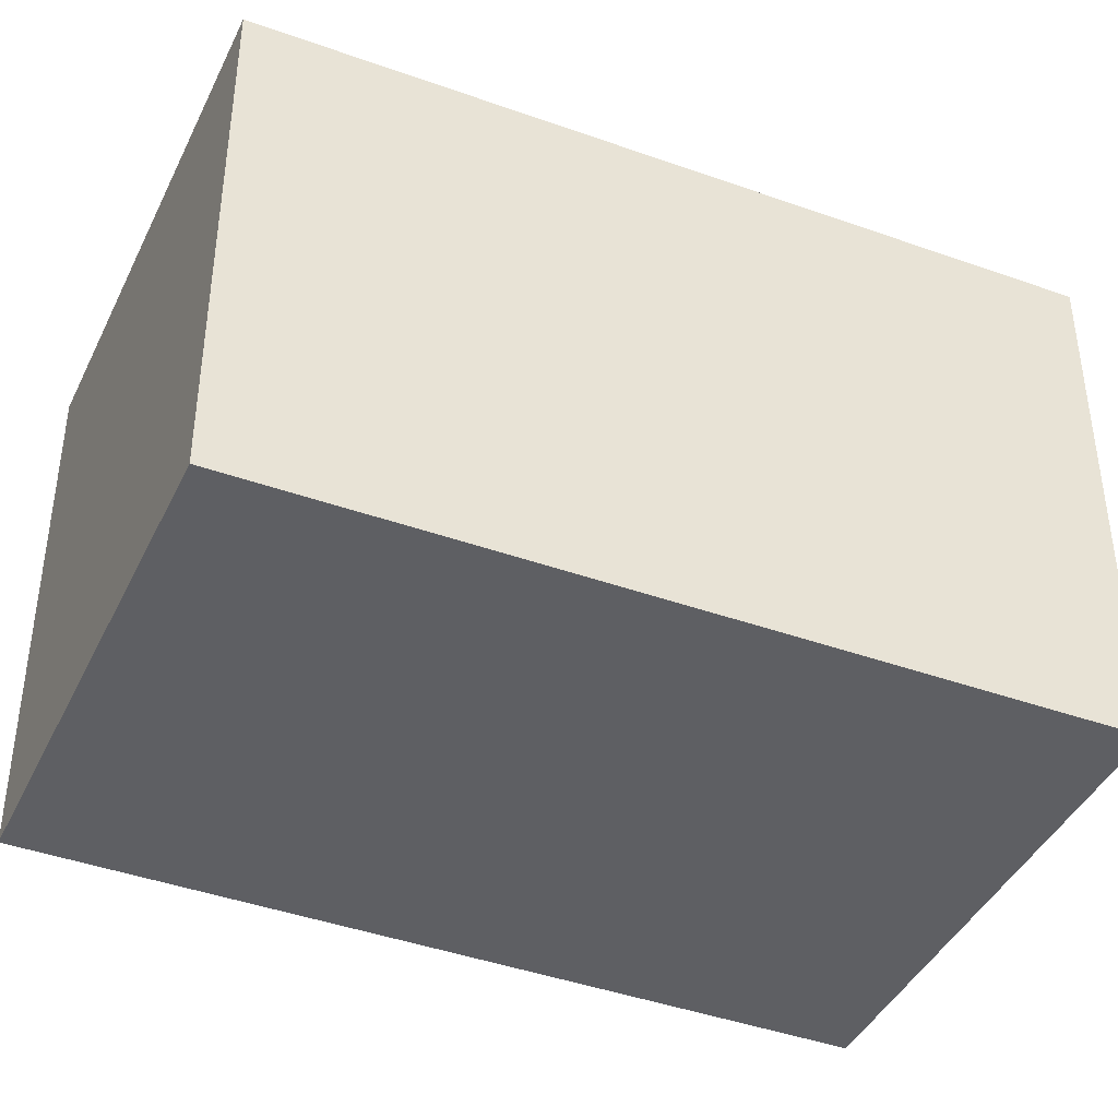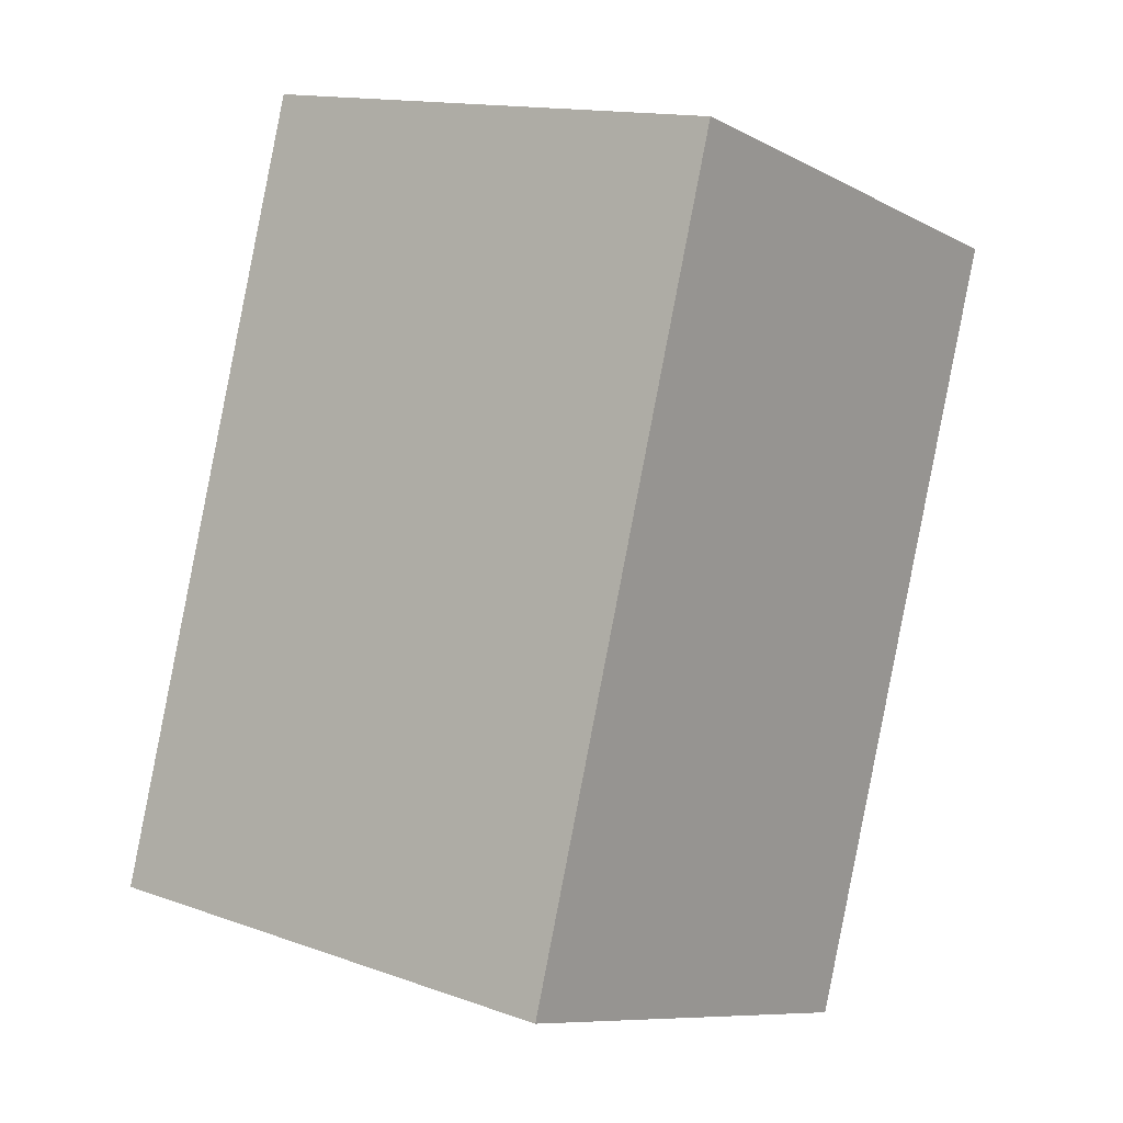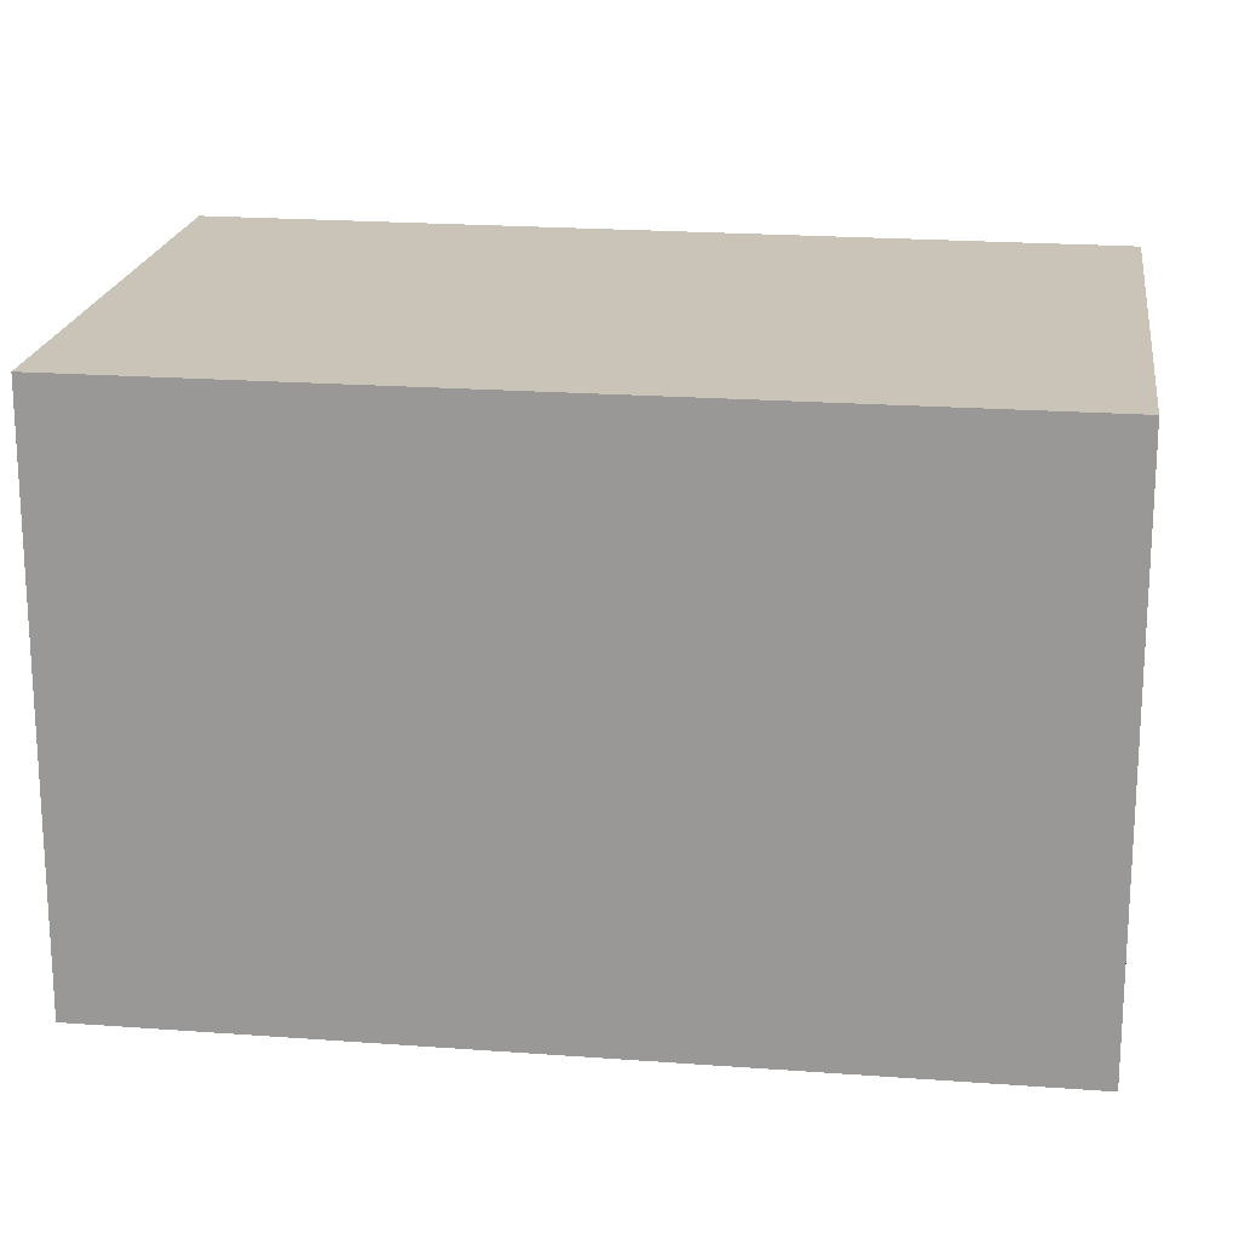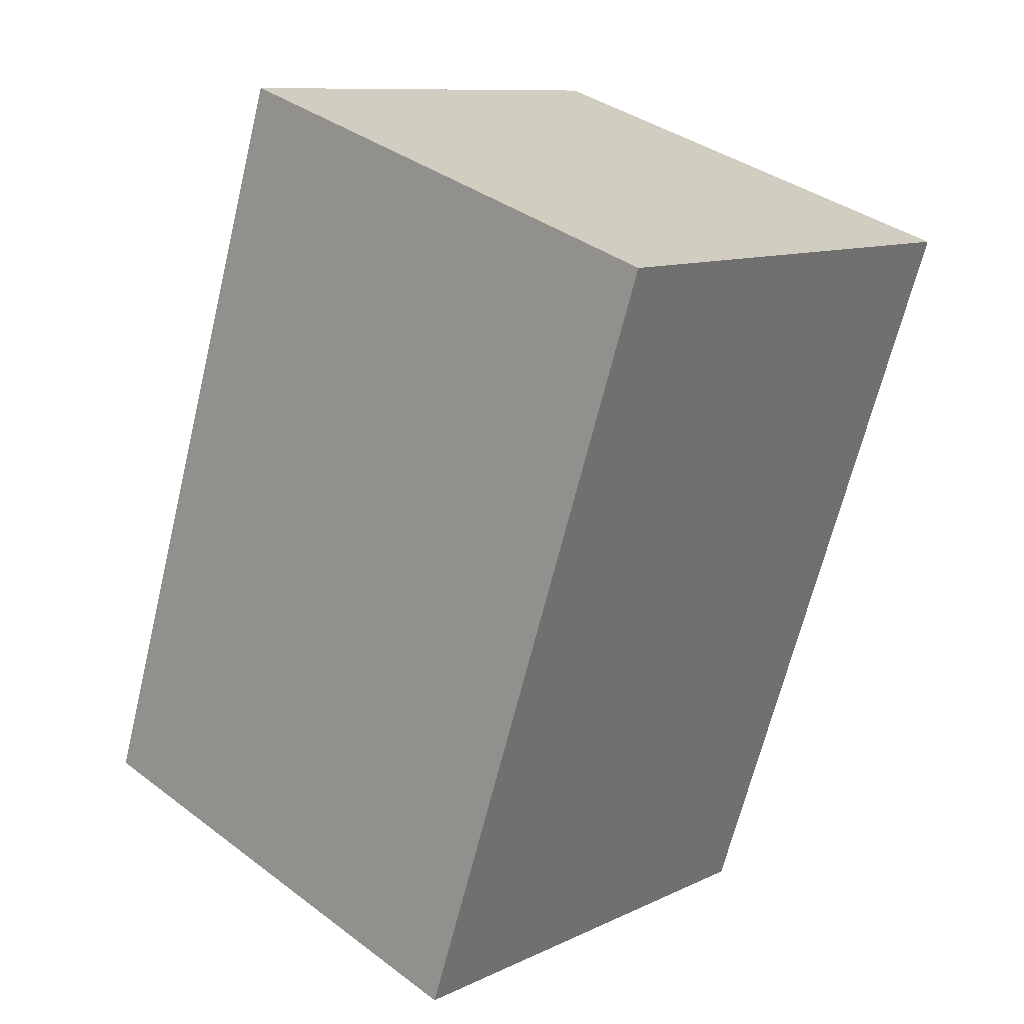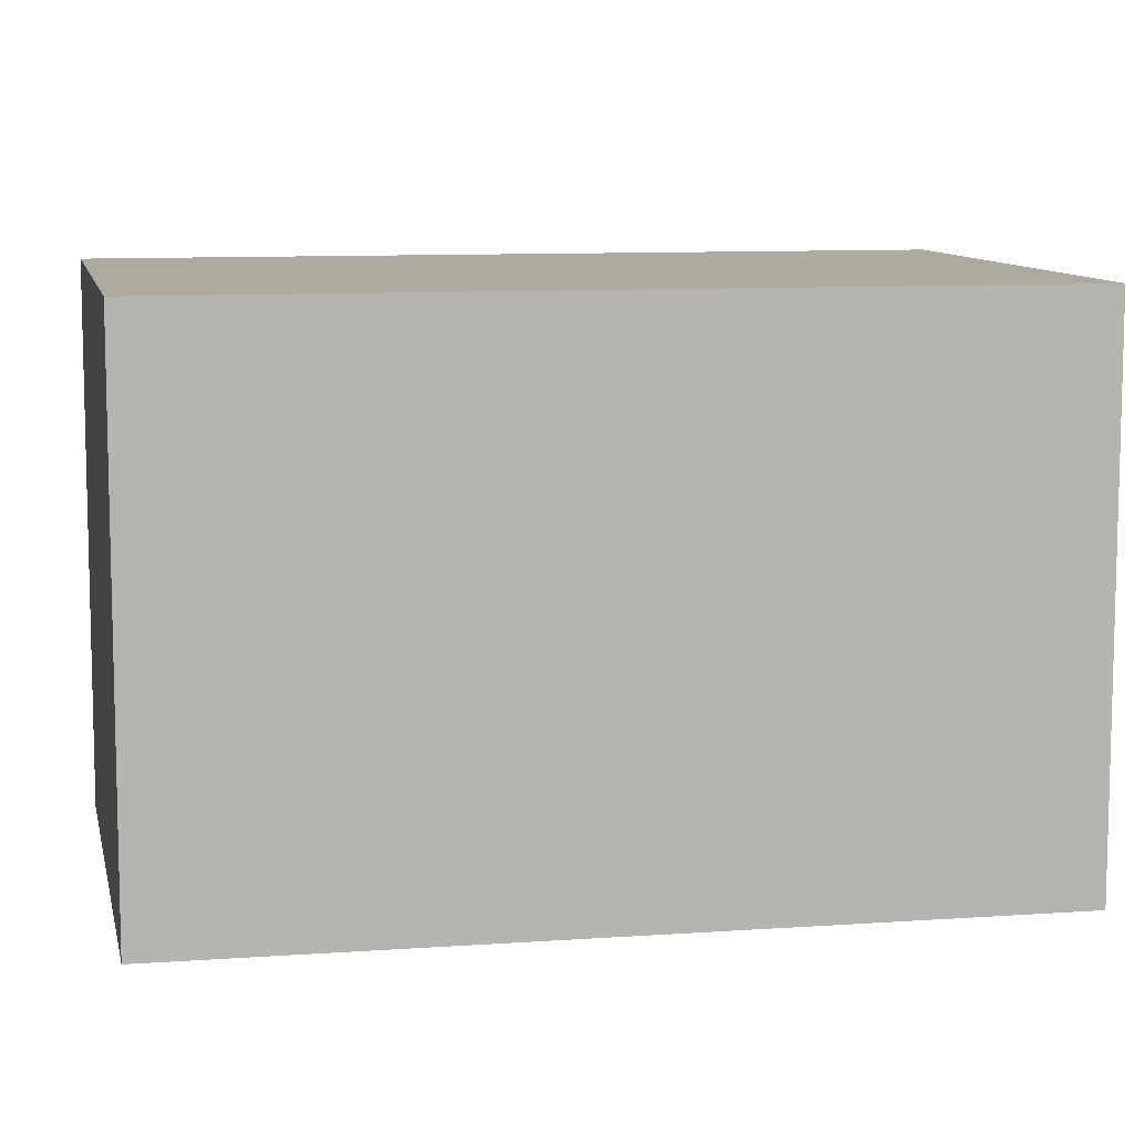
<metadata>
{"format":"obj","ext":"obj","renderer":"f3d","projection":"perspective","resolution":1024,"background":"white","views":[{"elev":-41.7,"azim":-95.4,"up":"+Y"},{"elev":14.2,"azim":-51.9,"up":"+Z"},{"elev":19.9,"azim":116.2,"up":"+Y"},{"elev":10.3,"azim":40.1,"up":"+Z"},{"elev":9.4,"azim":-82.8,"up":"+Y"}]}
</metadata>
<code>
v  2.515 2.78 -0.85
v  3.943 2.78 3.249
v  2.579 2.78 -0.872
v  1.33 2.78 4.119
v  0 2.78 1.702e-16
v  1.308 2.78 4.051
v  2.579 5.339e-17 -0.872
v  0 0 0
v  2.515 5.205e-17 -0.85
v  1.308 -2.481e-16 4.051
v  1.33 -2.522e-16 4.119
v  3.943 -1.989e-16 3.249
g defaultobject
f 1 2 3
f 2 1 4
f 4 1 5
f 4 5 6
f 7 1 3
f 1 7 5
f 5 7 8
f 8 7 9
f 8 6 5
f 6 8 10
f 6 10 4
f 4 10 11
f 11 2 4
f 2 11 12
f 12 3 2
f 3 12 7
f 9 10 8
f 10 9 7
f 10 7 12
f 10 12 11

</code>
